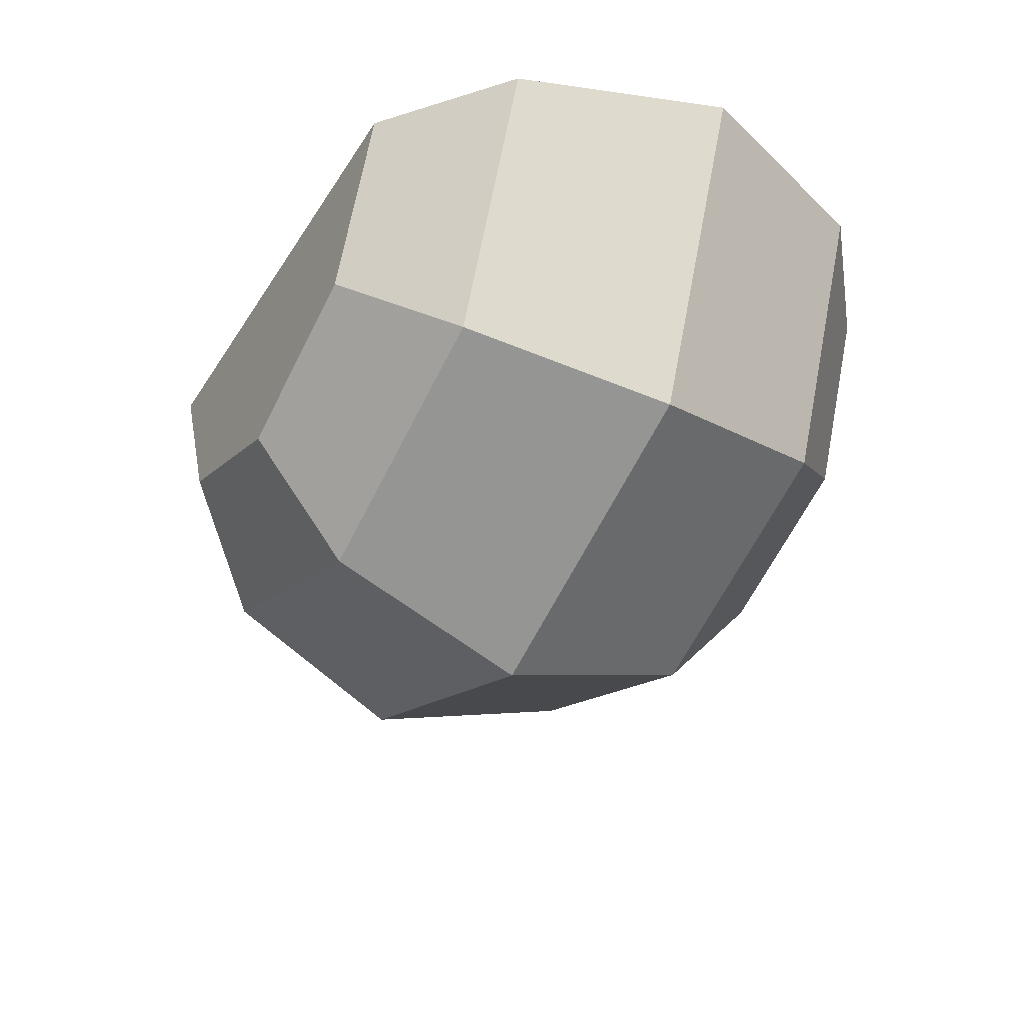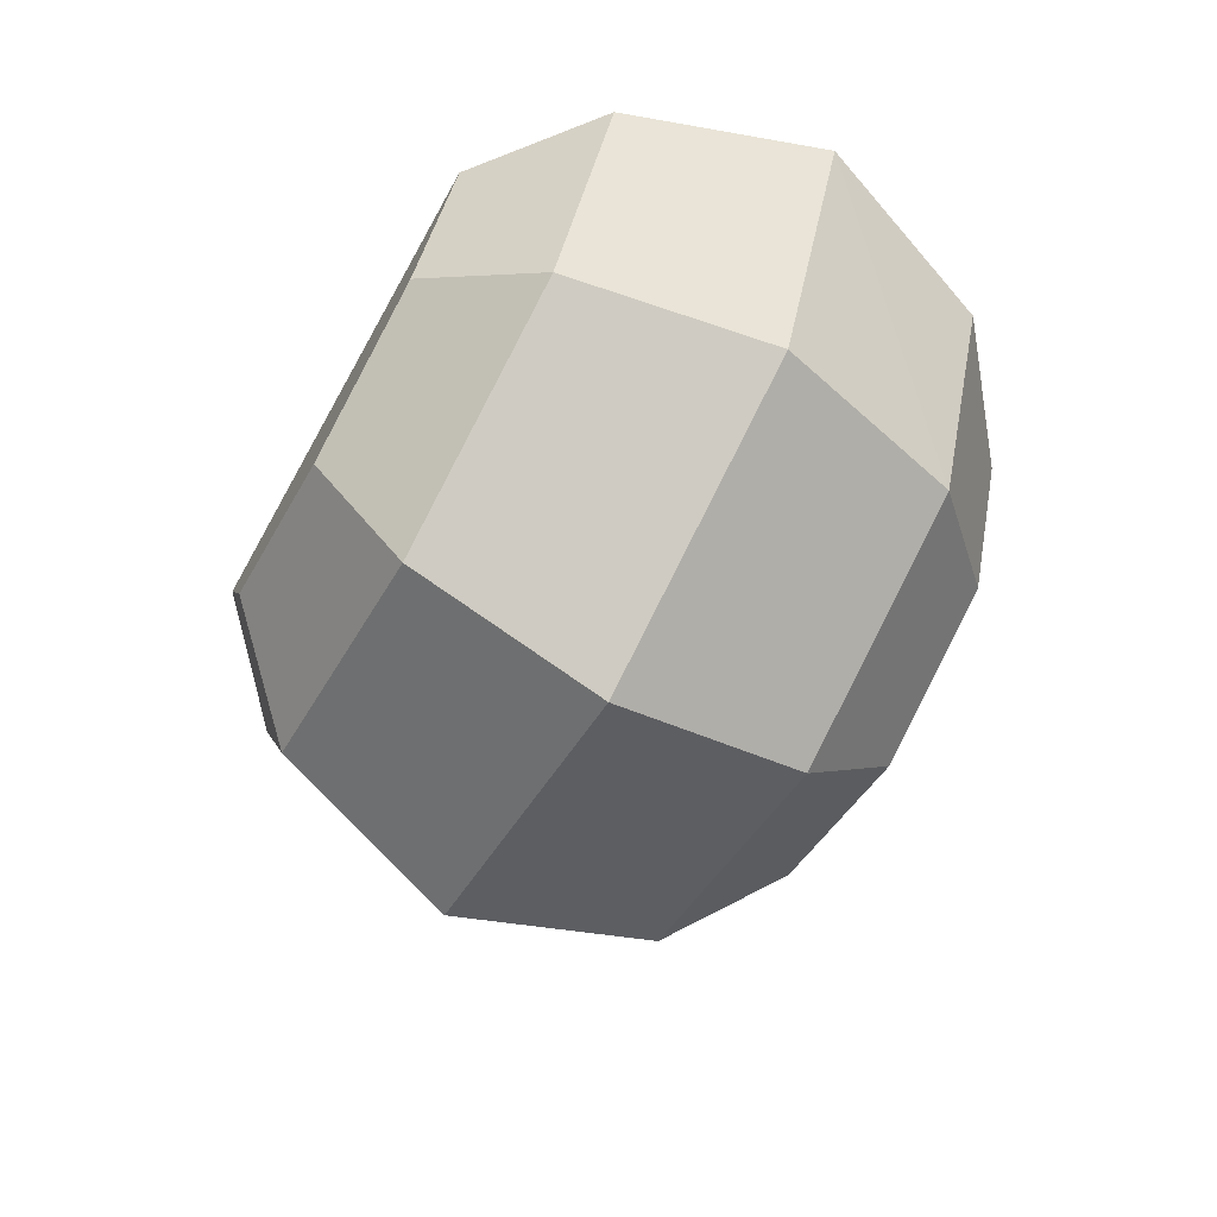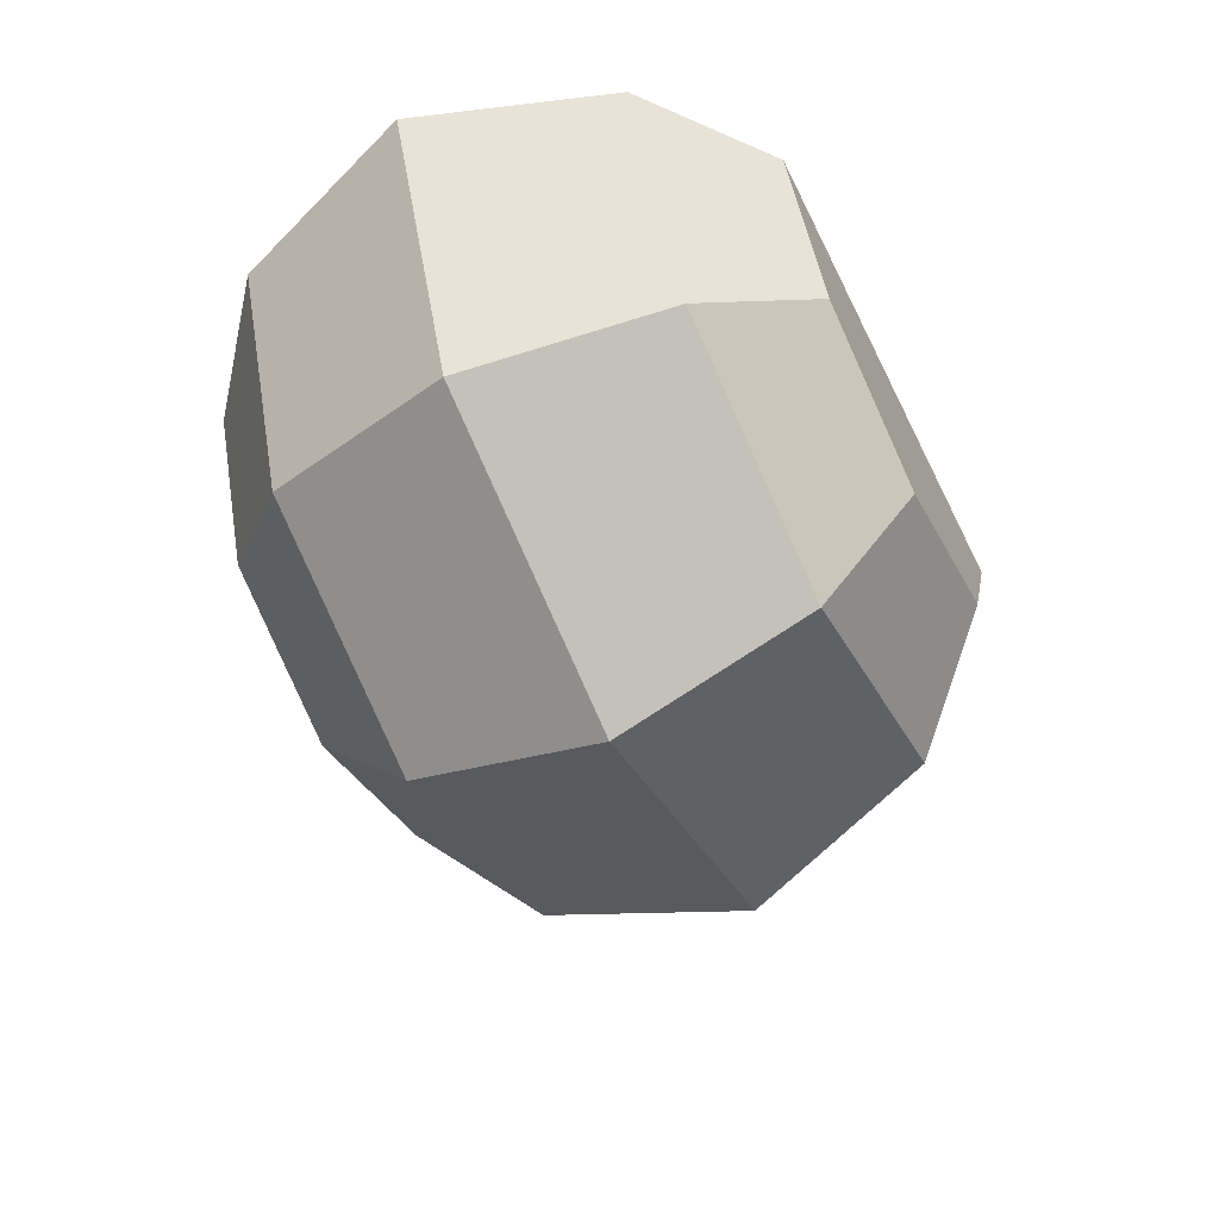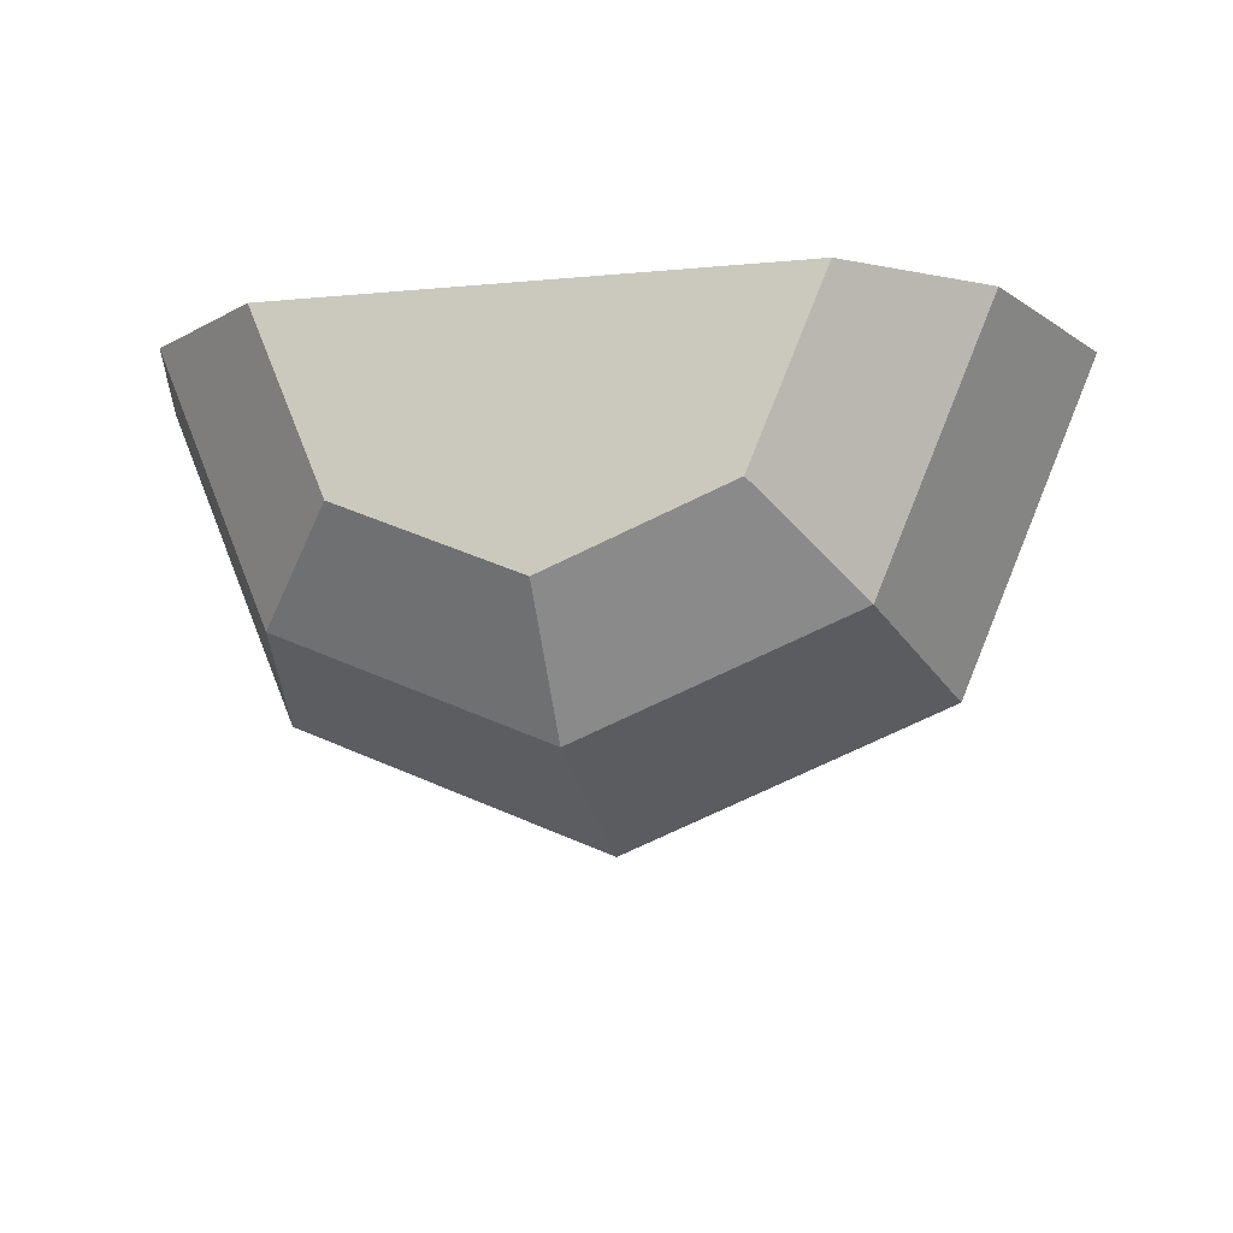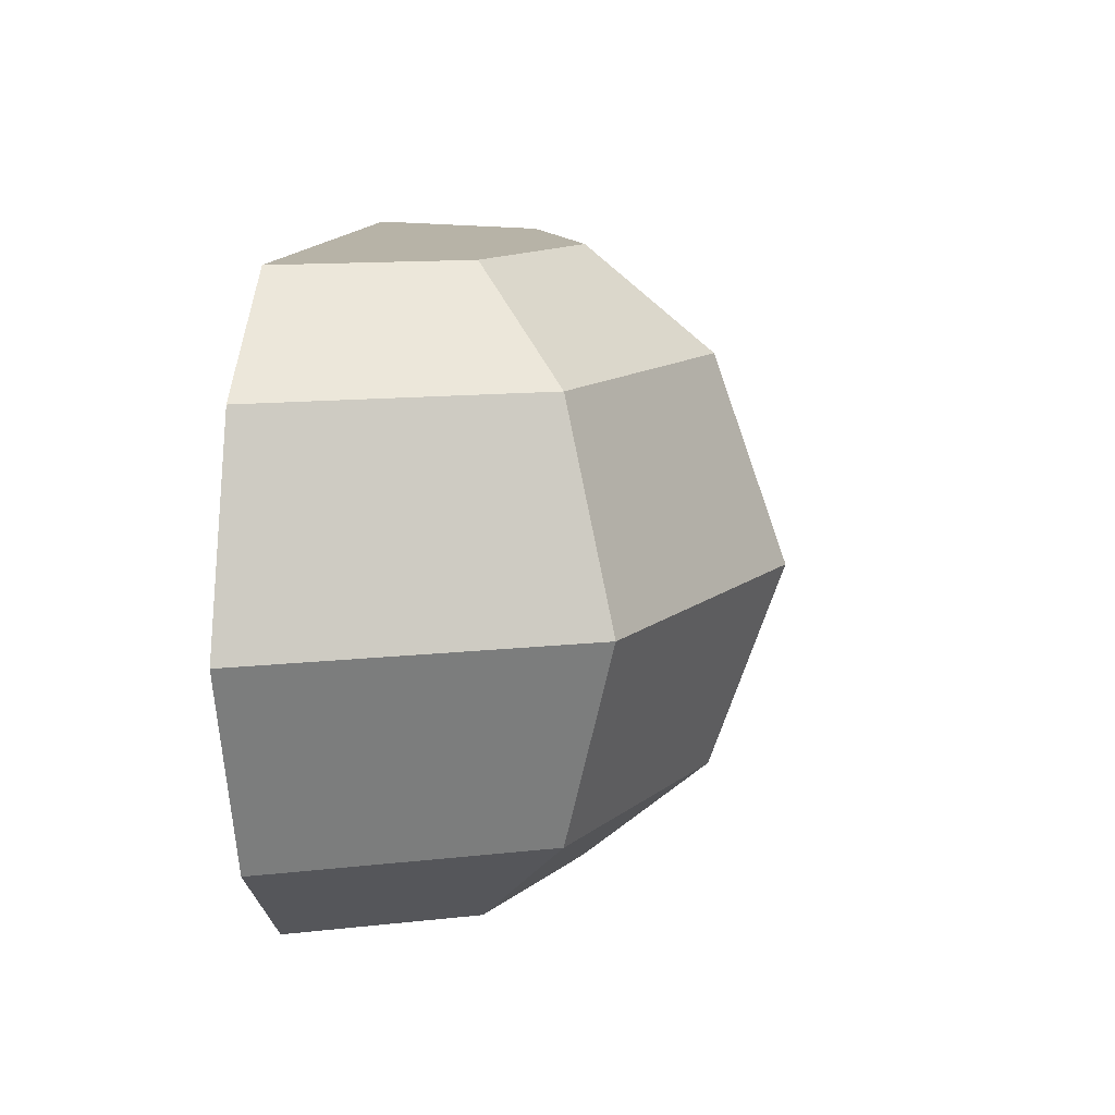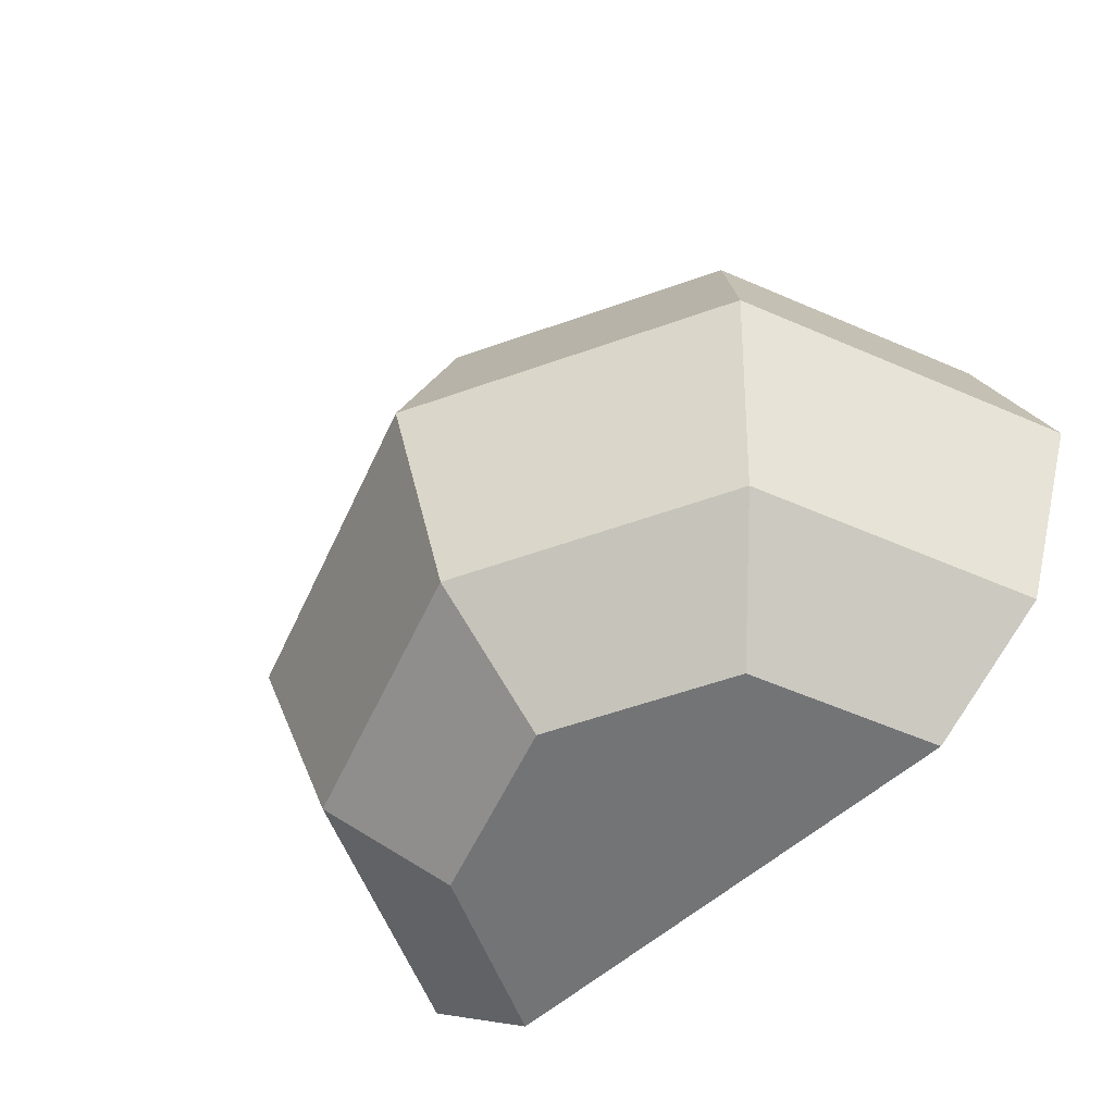
<metadata>
{"format":"obj","ext":"obj","renderer":"f3d","projection":"perspective","resolution":1024,"background":"white","views":[{"elev":-40.0,"azim":-119.5,"up":"+Z"},{"elev":-69.0,"azim":-119.4,"up":"+Z"},{"elev":-59.5,"azim":-63.6,"up":"+Z"},{"elev":-11.2,"azim":13.2,"up":"+Z"},{"elev":12.6,"azim":97.7,"up":"+Y"},{"elev":-56.2,"azim":-137.0,"up":"+Y"}]}
</metadata>
<code>
o tomato.001
v -0.03555 0.03188 0
v -0.02514 0.03188 -0.02514
v -0.0237 0.0416 0
v -0.01676 0.0416 -0.01676
v 0.01676 0.0416 -0.01676
v 0.02514 0.03188 -0.02514
v 0.0237 0.0416 0
v 0.03555 0.03188 0
v 0 0.01245 0
v 0 0.0416 0
v 0 -0.0167 0
v 0 0.03188 -0.03555
v 0 0.0416 -0.0237
v -0.04242 0.01245 0
v 0 0.01245 -0.04242
v -0.03 0.01245 -0.03
v 0.03 0.01245 -0.03
v 0.04242 0.01245 0
v 0.02514 -0.006986 -0.02514
v 0 -0.006986 -0.03555
v 0.03555 -0.006986 0
v -0.02514 -0.006986 -0.02514
v -0.01676 -0.0167 -0.01676
v 0 -0.0167 -0.0237
v 0.01676 -0.0167 -0.01676
v -0.03555 -0.006986 0
v -0.0237 -0.0167 0
v 0.0237 -0.0167 0
f 3 2 1
f 2 3 4
f 7 6 5
f 6 7 8
f 4 12 2
f 12 4 13
f 11 23 24
f 11 27 23
f 4 3 10
f 10 13 4
f 13 10 5
f 7 5 10
f 13 6 12
f 6 13 5
f 15 2 12
f 2 15 16
f 14 2 16
f 2 14 1
f 17 12 6
f 12 17 15
f 6 18 17
f 18 6 8
f 19 15 17
f 15 19 20
f 9 27 11
f 27 9 26
f 26 9 14
f 28 9 11
f 20 23 22
f 23 20 24
f 19 24 20
f 24 19 25
f 28 21 9
f 21 18 9
f 22 27 26
f 27 22 23
f 9 18 8
f 8 7 9
f 18 19 17
f 19 18 21
f 19 28 25
f 28 19 21
f 7 10 9
f 10 3 9
f 1 9 3
f 14 9 1
f 22 14 16
f 14 22 26
f 11 24 25
f 28 11 25
f 20 16 15
f 16 20 22

</code>
